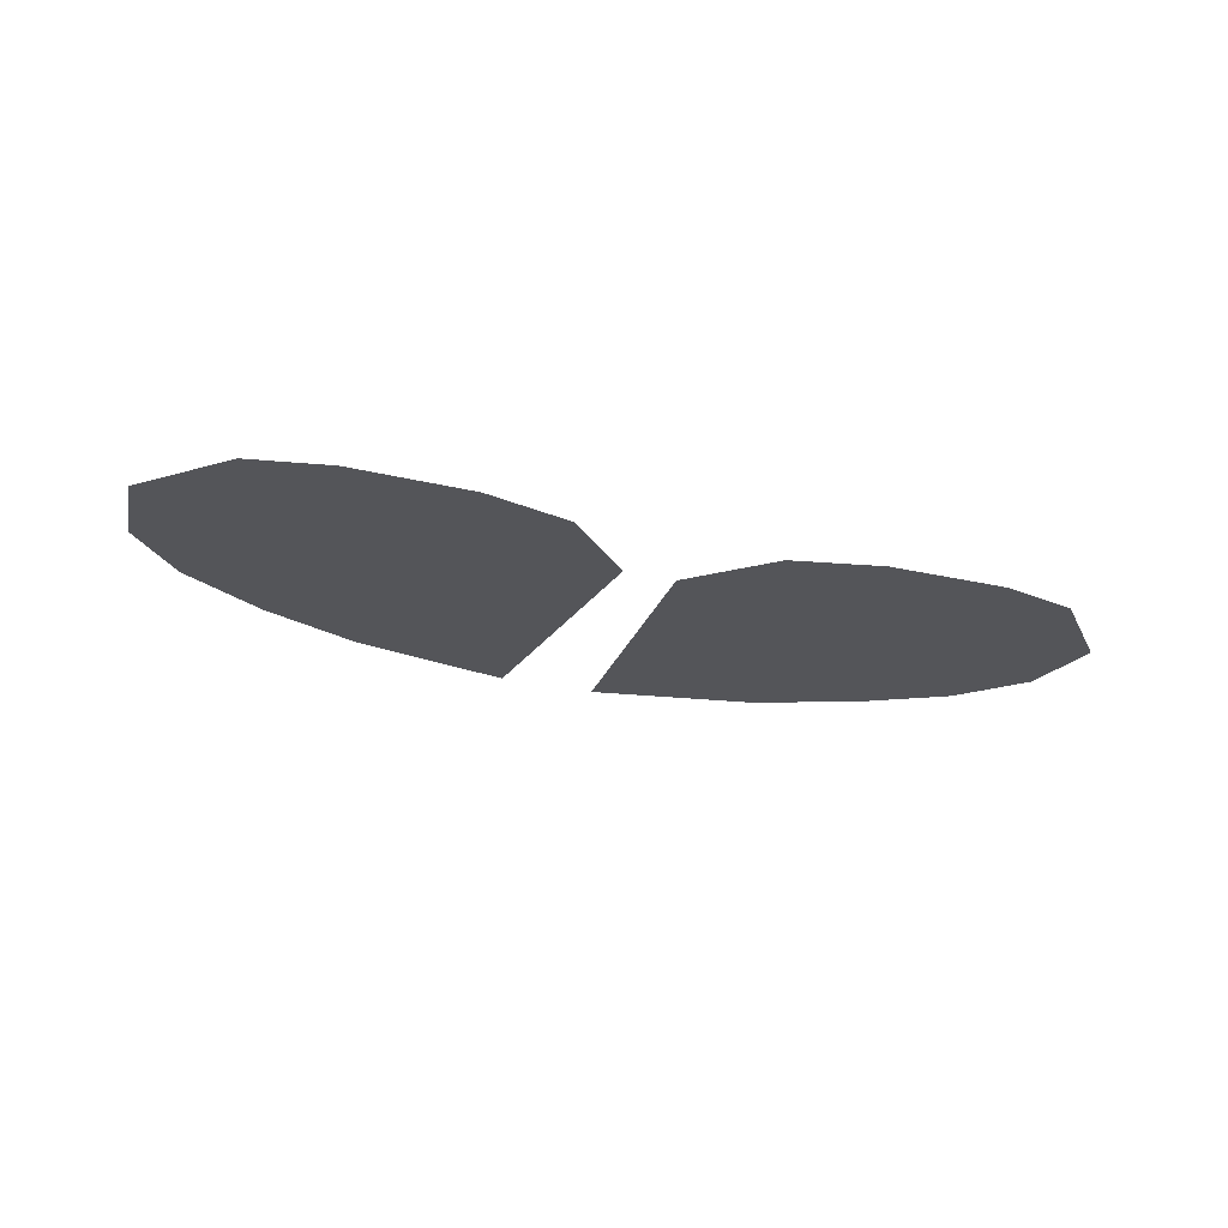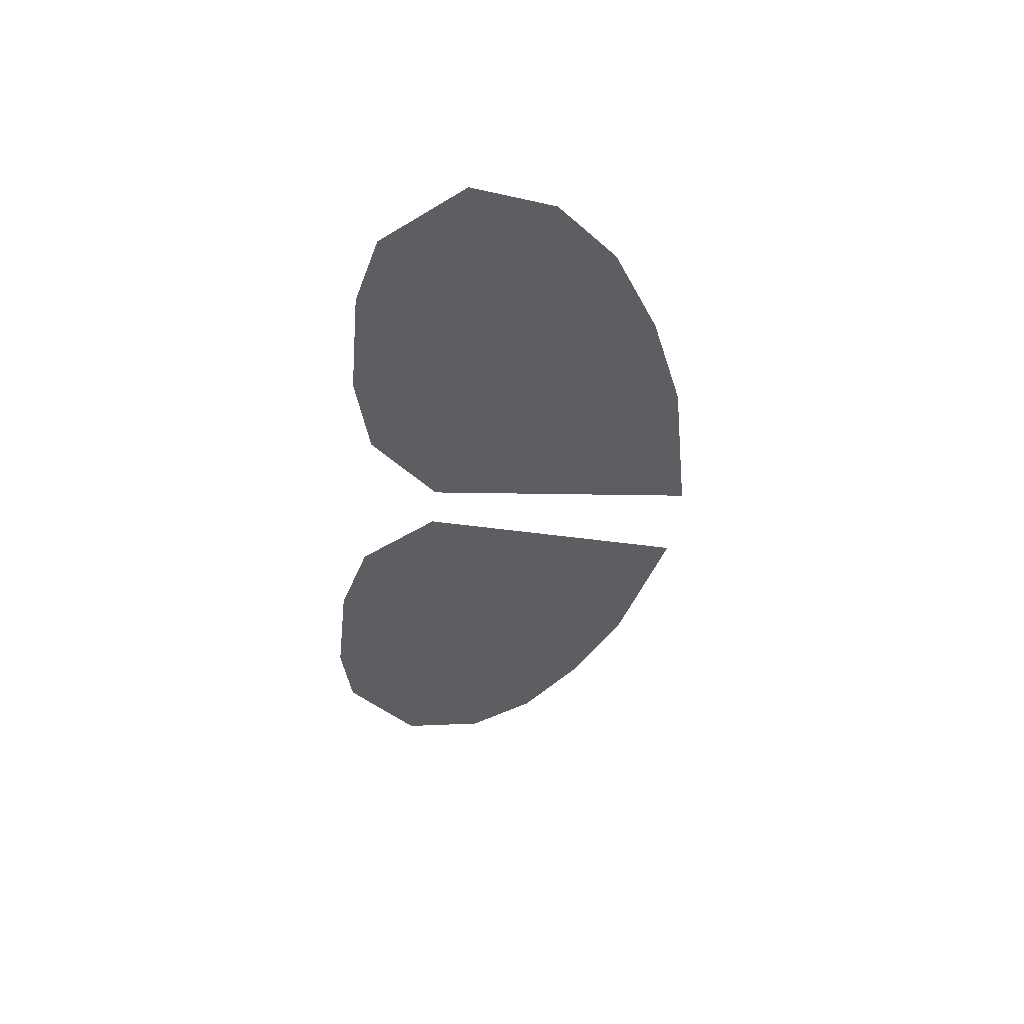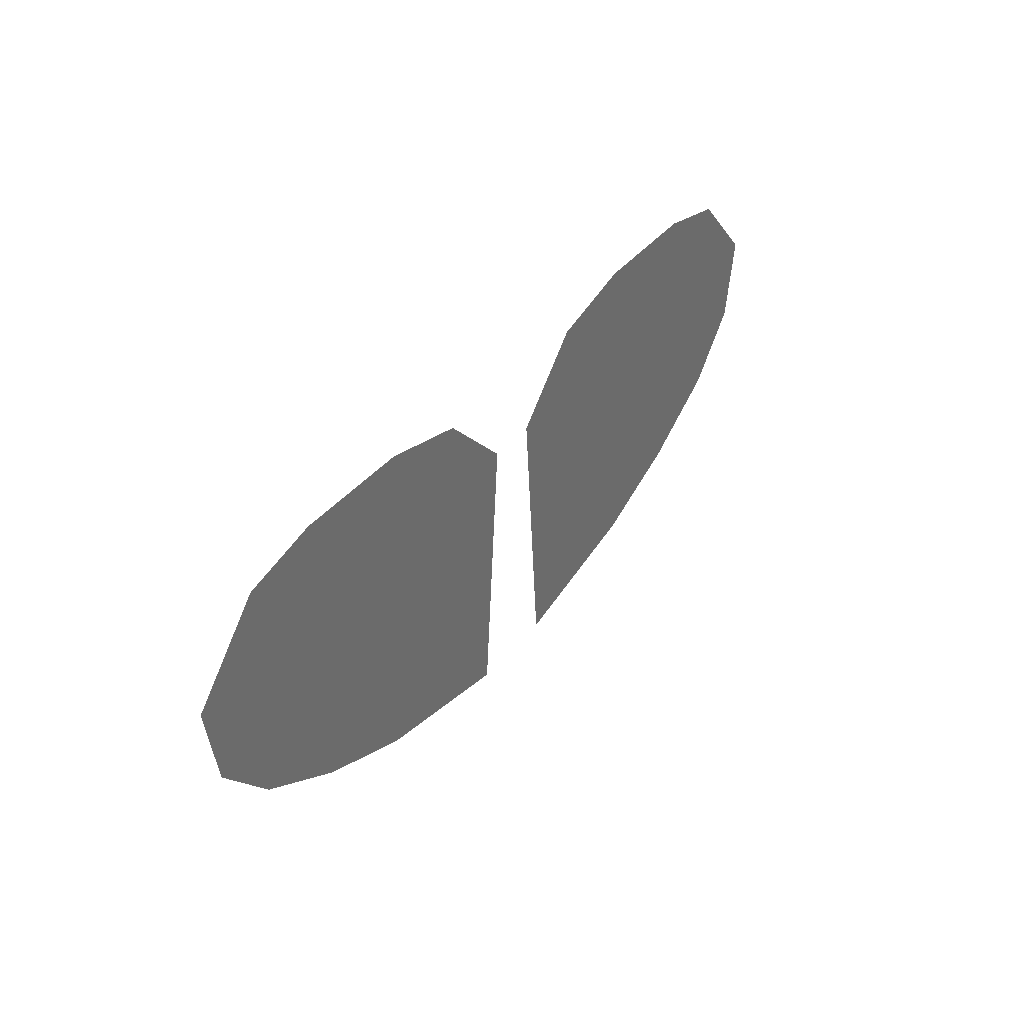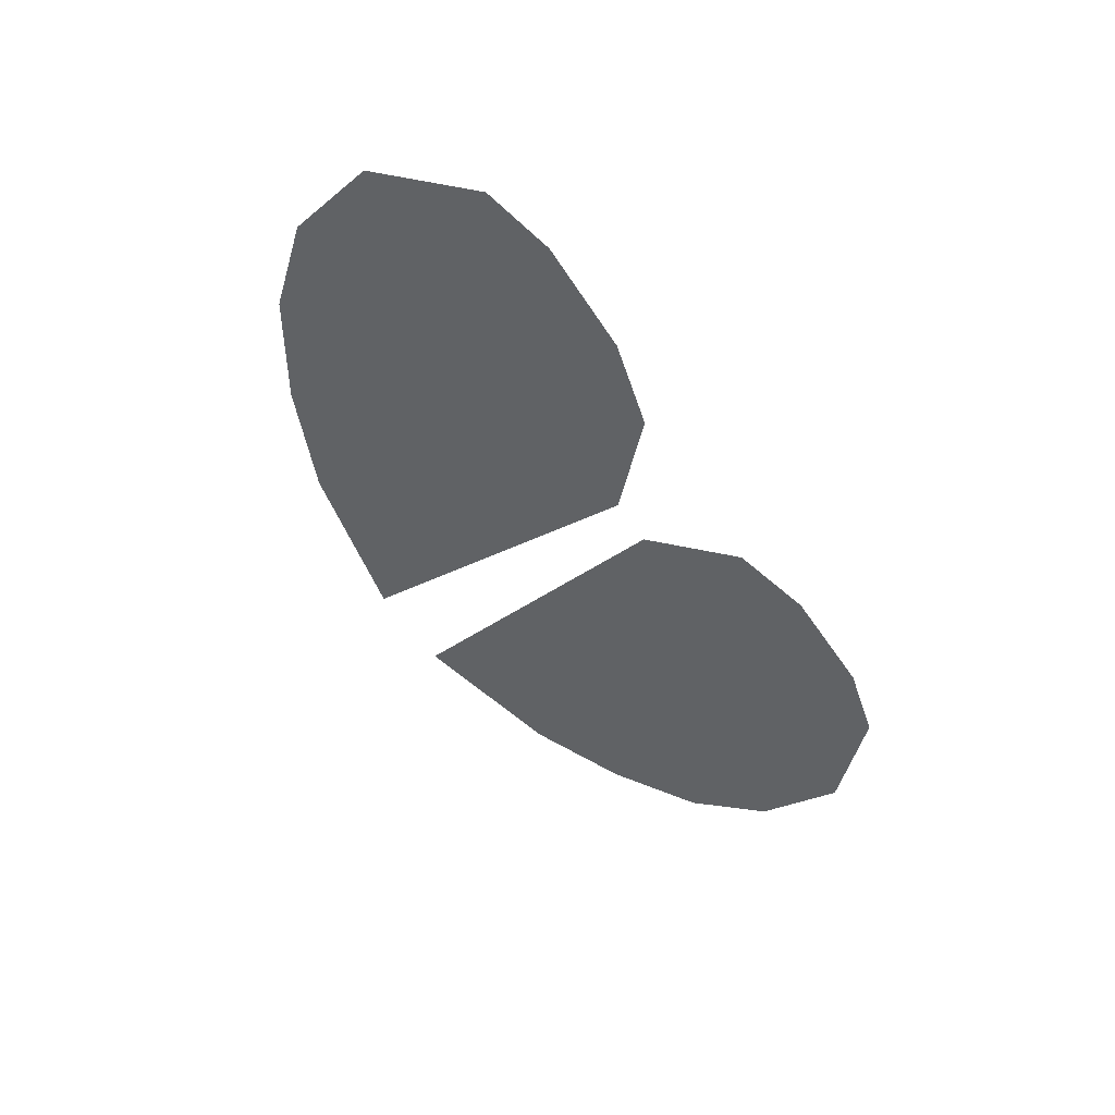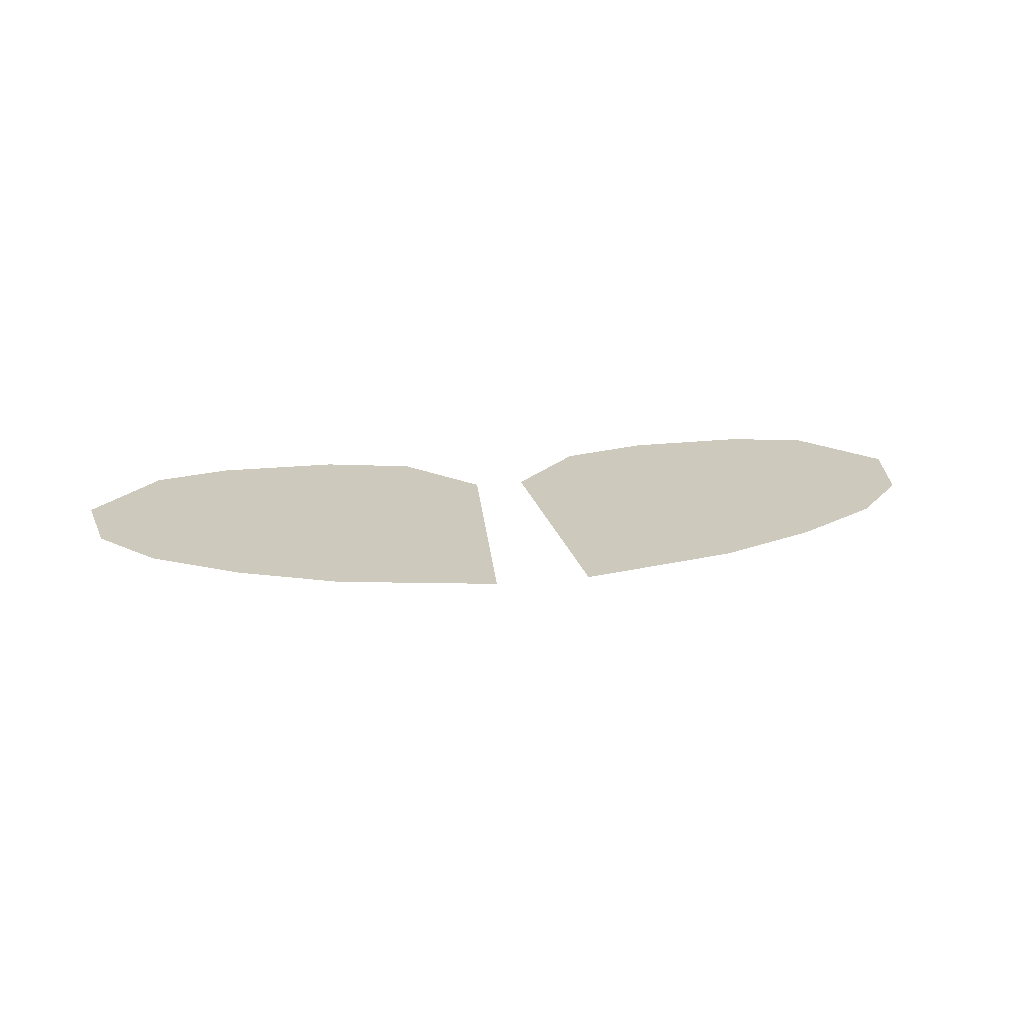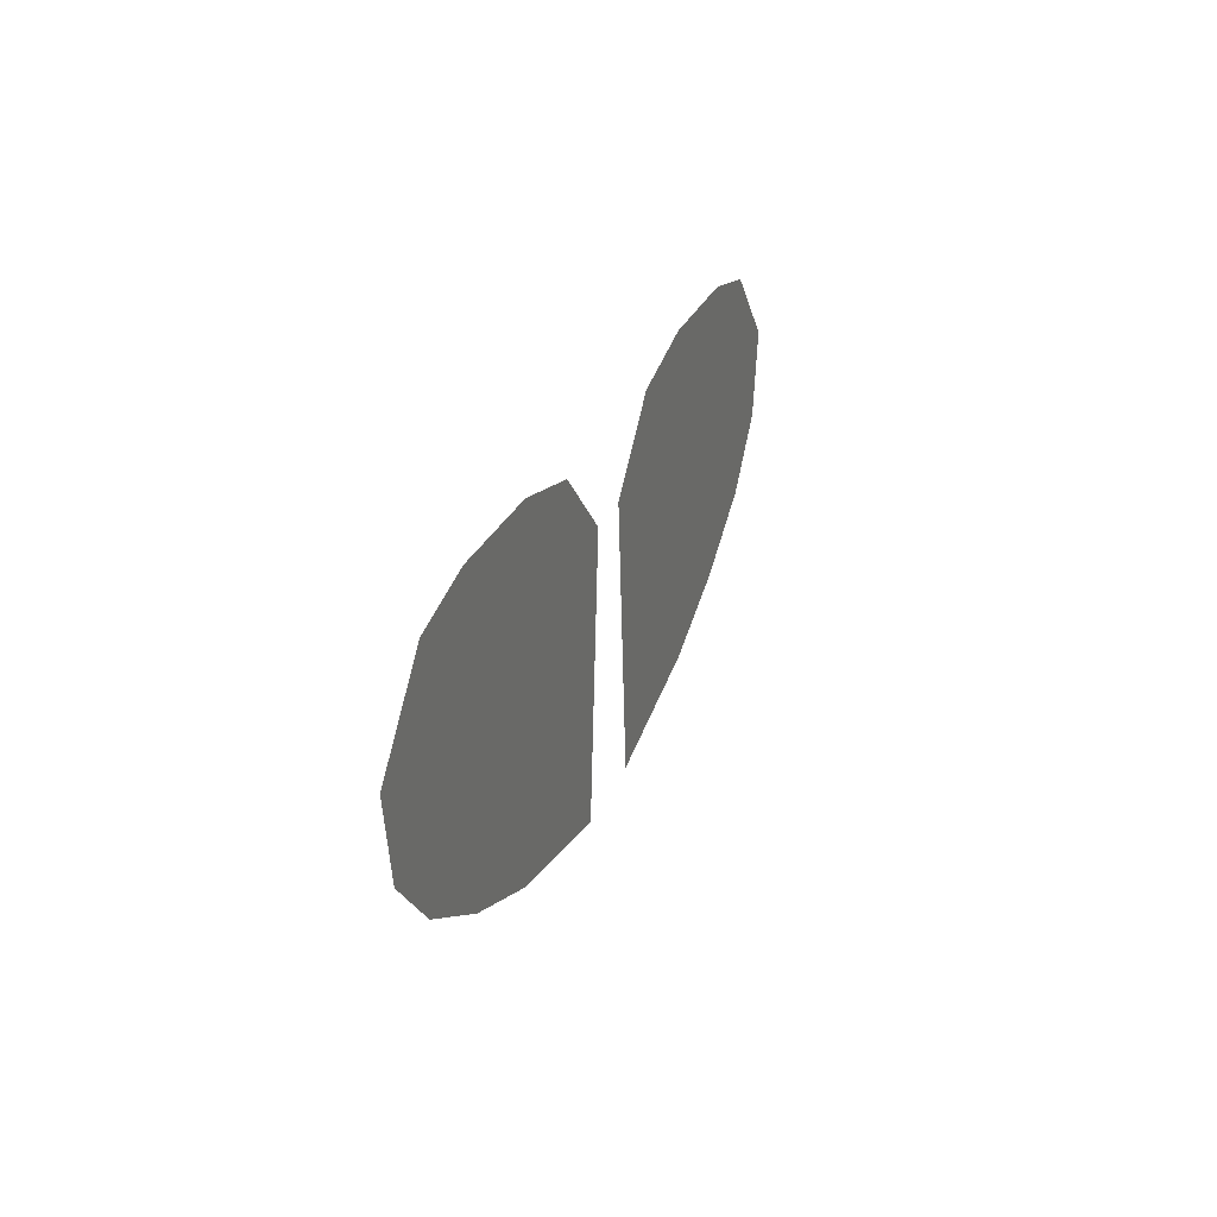
<metadata>
{"format":"obj","ext":"obj","renderer":"f3d","projection":"perspective","resolution":1024,"background":"white","views":[{"elev":-24.8,"azim":-21.5,"up":"+Y"},{"elev":-38.7,"azim":84.2,"up":"+Y"},{"elev":37.4,"azim":-56.7,"up":"+Z"},{"elev":-50.5,"azim":-58.3,"up":"+Y"},{"elev":22.7,"azim":170.1,"up":"+Y"},{"elev":27.0,"azim":-71.1,"up":"+Z"}]}
</metadata>
<code>
o Plane.004
v 0.6584 -0.01201 -0.5225
v 0.3169 -0.01201 0.4727
v 0.152 -0.01201 -0.6275
v 0.08246 -0.01201 0.2383
v 0.4521 -0.01201 -0.06404
v 0.1172 -0.01201 -0.1946
v 0.9767 -0.01201 -0.3944
v 0.6051 -0.01201 0.5432
v 0.7999 -0.01201 0.06435
v 1.255 -0.01201 -0.2293
v 0.9944 -0.01201 0.5466
v 1.145 -0.01201 0.1509
v 1.433 -0.01201 -0.03009
v 1.243 -0.01201 0.4897
v 1.48 -0.01201 0.2363
v -0.6584 -0.01201 -0.5225
v -0.3169 -0.01201 0.4727
v -0.152 -0.01201 -0.6275
v -0.08246 -0.01201 0.2383
v -0.4521 -0.01201 -0.06404
v -0.1172 -0.01201 -0.1946
v -0.9767 -0.01201 -0.3944
v -0.6051 -0.01201 0.5432
v -0.7999 -0.01201 0.06435
v -1.255 -0.01201 -0.2293
v -0.9944 -0.01201 0.5466
v -1.145 -0.01201 0.1509
v -1.433 -0.01201 -0.03009
v -1.243 -0.01201 0.4897
v -1.48 -0.01201 0.2363
f 5 6 4 2
f 1 3 6 5
f 5 2 8 9
f 1 5 9 7
f 9 8 11 12
f 7 9 12 10
f 12 11 14 15
f 10 12 15 13
f 20 17 19 21
f 16 20 21 18
f 20 24 23 17
f 16 22 24 20
f 24 27 26 23
f 22 25 27 24
f 27 30 29 26
f 25 28 30 27

</code>
